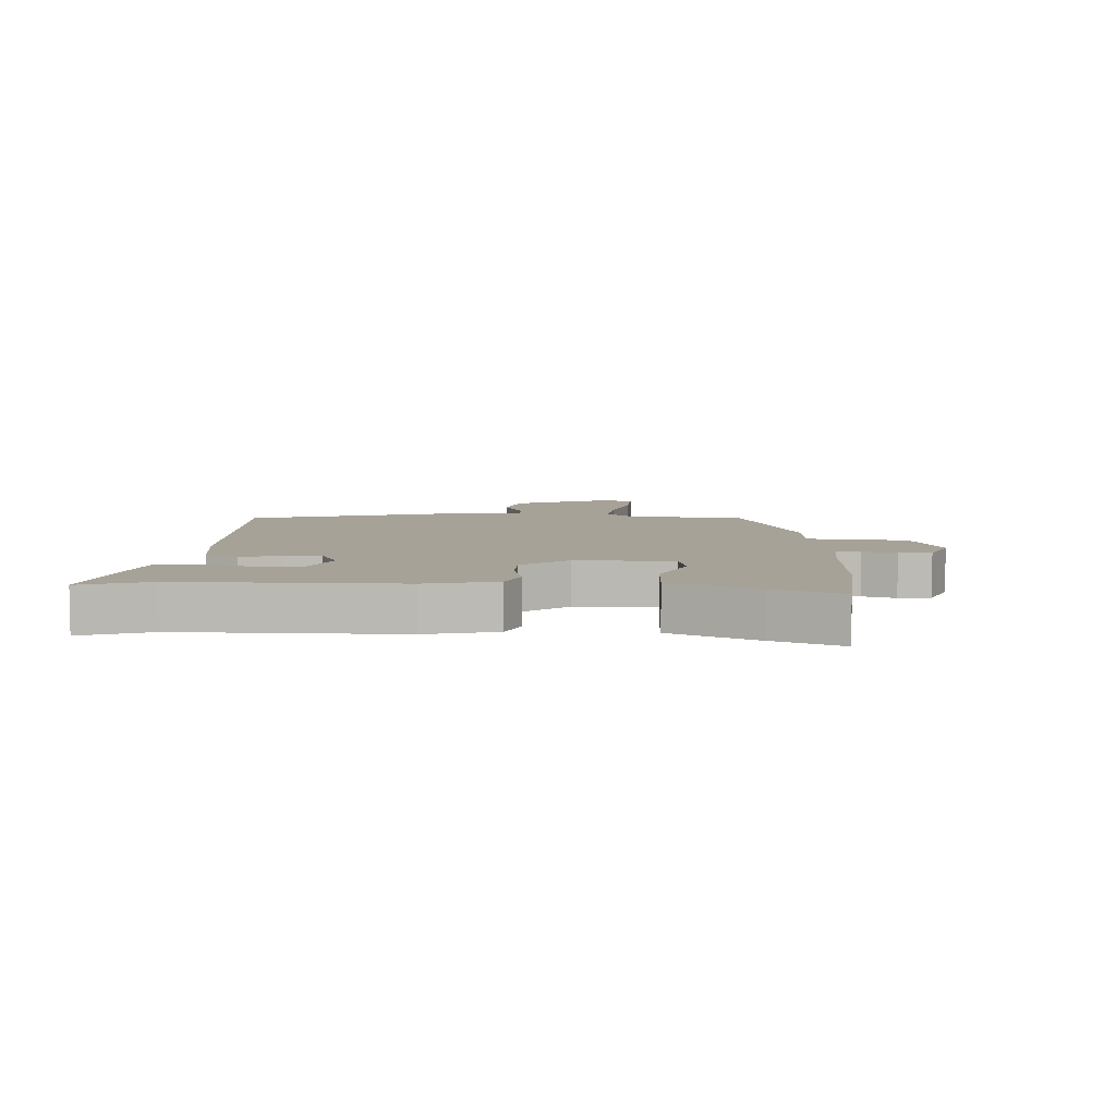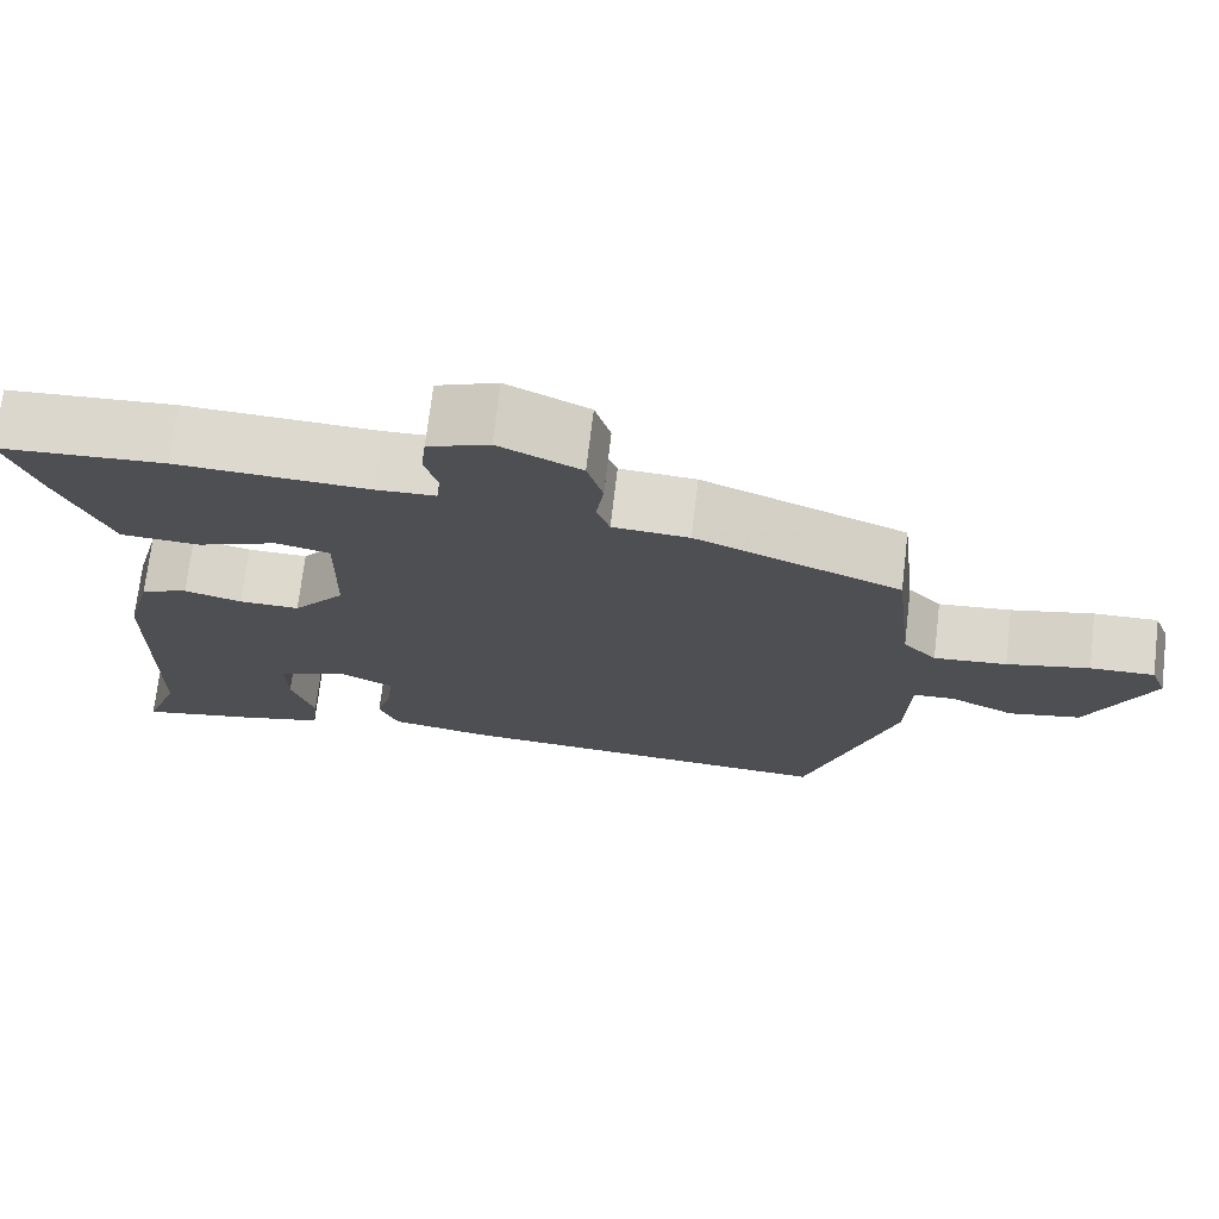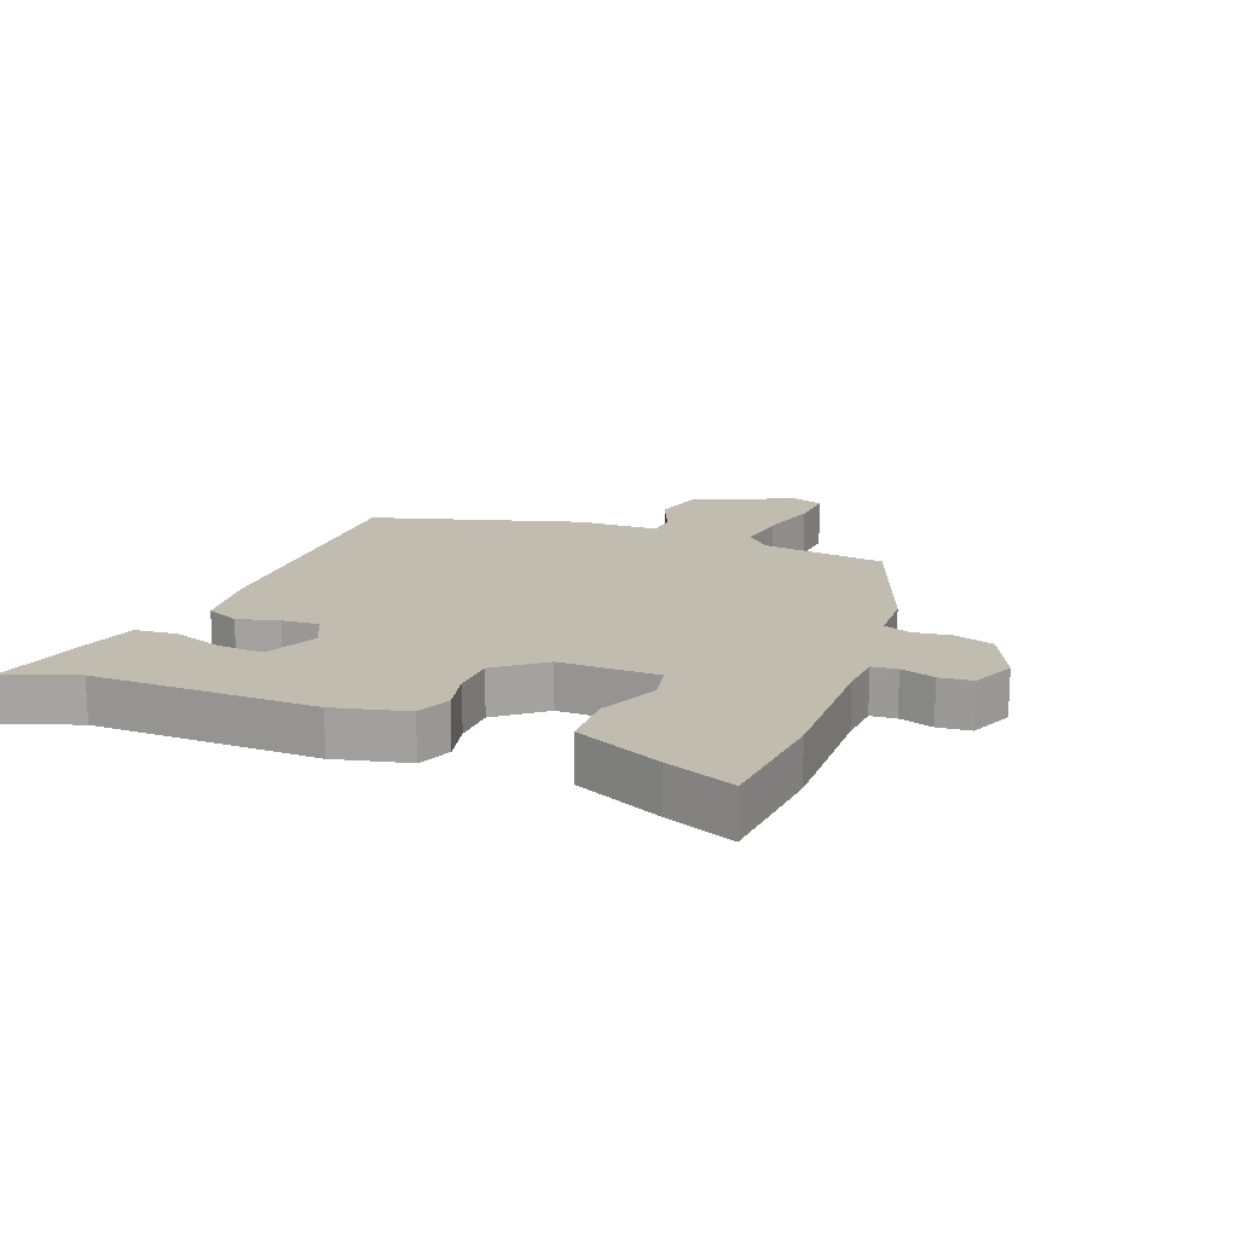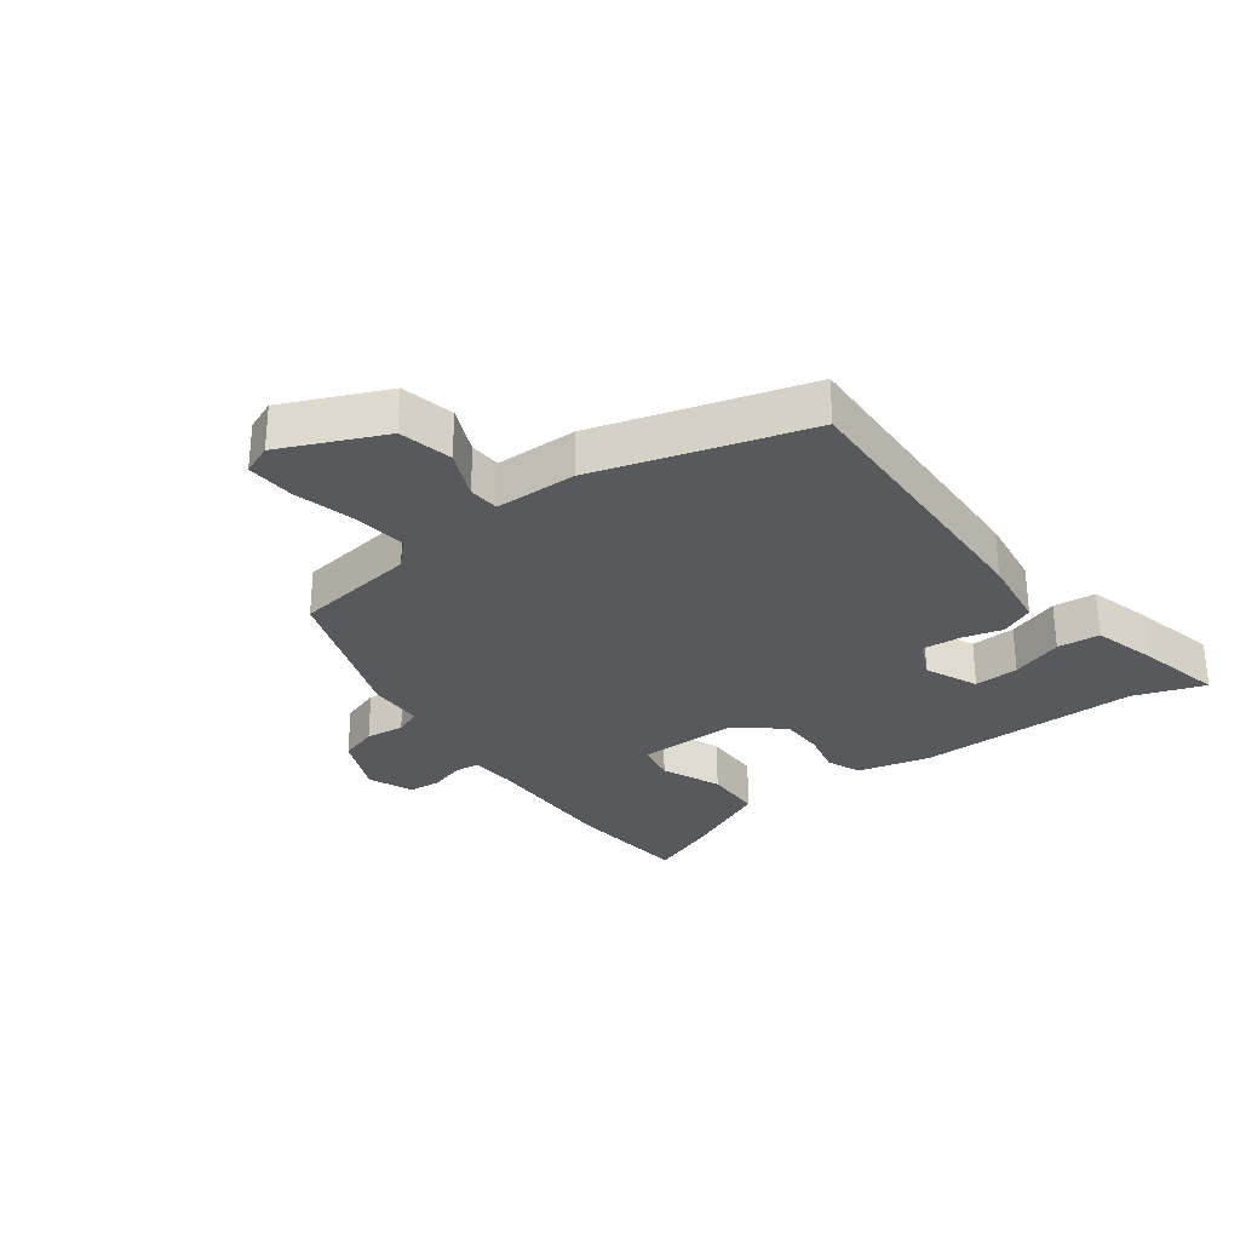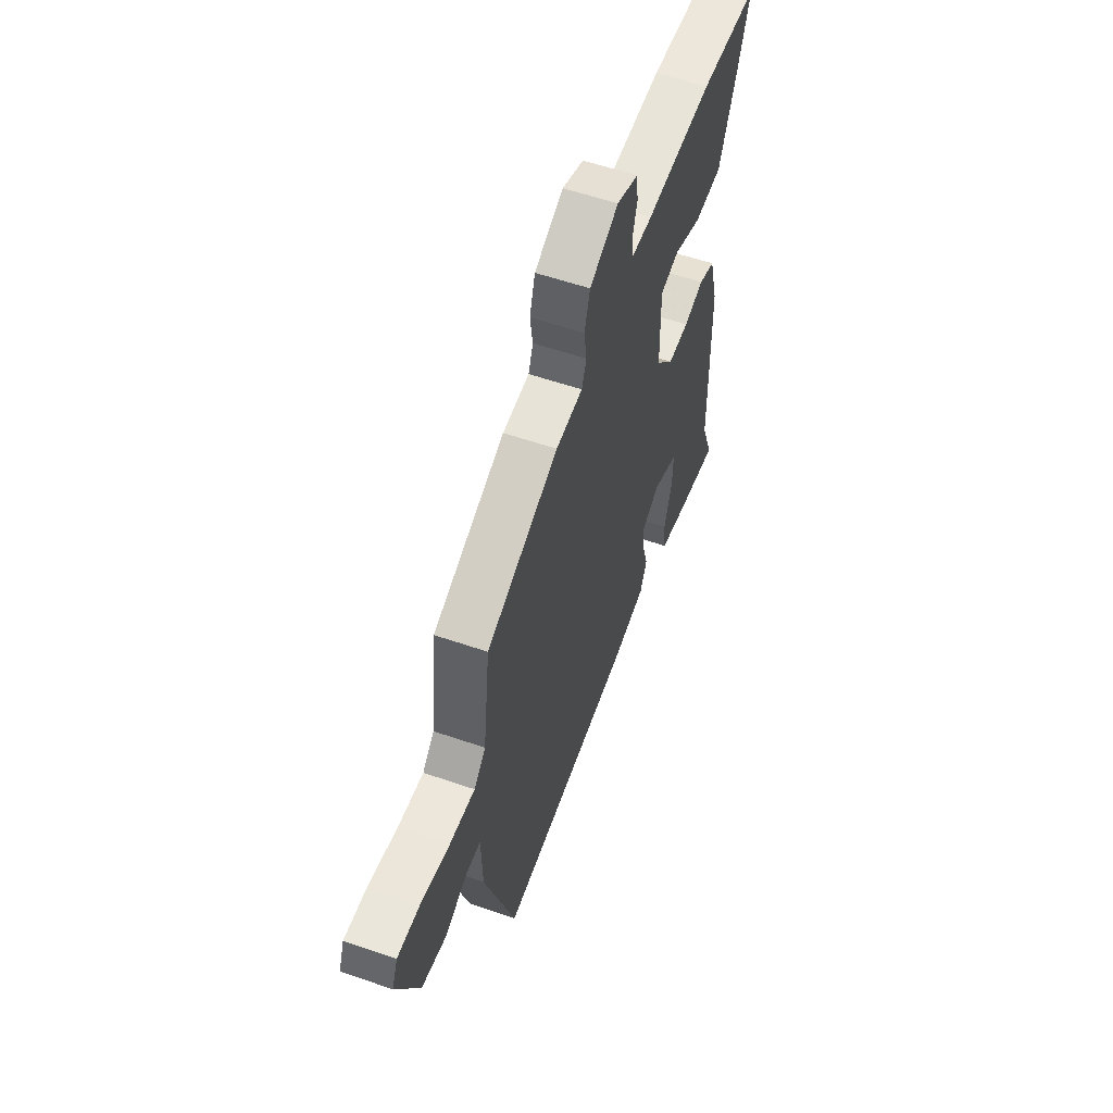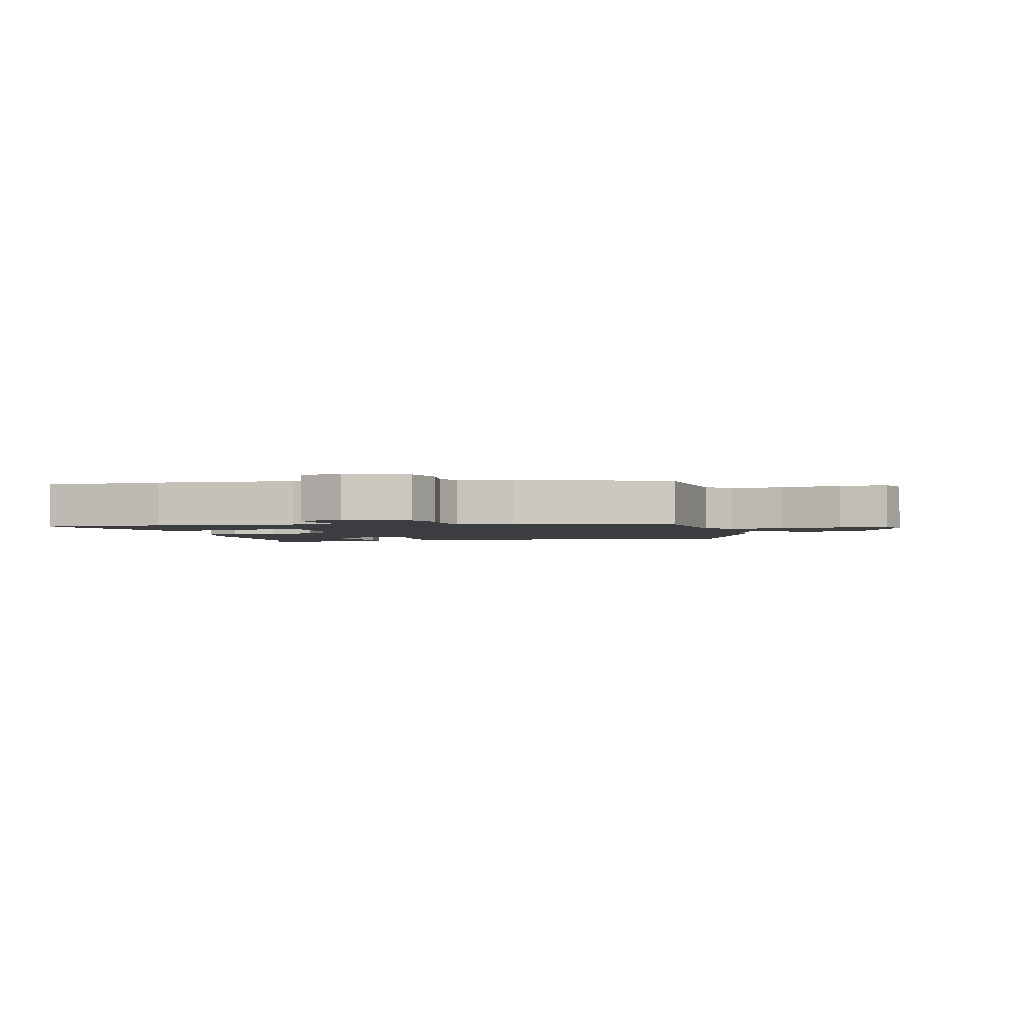
<metadata>
{"format":"obj","ext":"obj","renderer":"f3d","projection":"perspective","resolution":1024,"background":"white","views":[{"elev":6.6,"azim":-85.9,"up":"+Y"},{"elev":72.0,"azim":6.8,"up":"+Z"},{"elev":16.5,"azim":-67.3,"up":"+Y"},{"elev":-29.2,"azim":128.2,"up":"+Y"},{"elev":57.1,"azim":109.8,"up":"+Z"},{"elev":-2.3,"azim":13.3,"up":"+Y"}]}
</metadata>
<code>
v -0.523 0.07 -0.561
v -0.481 0.07 -0.449
v -0.476 0.07 -0.09
v -0.445 0.07 0.026
v -0.389 0.07 0.047
v -0.32 0.07 0.029
v -0.248 0.07 0.028
v -0.186 0.07 0.102
v -0.184 0.07 0.262
v -0.248 0.07 0.276
v -0.344 0.07 0.238
v -0.439 0.07 0.243
v -0.5 0.07 0.385
v -0.541 0.07 0.497
v -0.342 0.07 0.51
v -0.113 0.07 0.5
v -0.042 0.07 0.503
v -0.037 0.07 0.543
v -0.053 0.07 0.598
v -0.047 0.07 0.651
v 0.026 0.07 0.679
v 0.124 0.07 0.633
v 0.143 0.07 0.57
v 0.134 0.07 0.508
v 0.15 0.07 0.465
v 0.241 0.07 0.459
v 0.486 0.07 0.362
v 0.509 0.07 0.162
v 0.549 0.07 0.121
v 0.636 0.07 0.129
v 0.735 0.07 0.151
v 0.812 0.07 0.153
v 0.831 0.07 0.103
v 0.754 0.07 -0.059
v 0.668 0.07 -0.076
v 0.591 0.07 -0.04
v 0.541 0.07 -0.042
v 0.536 0.07 -0.173
v 0.428 0.07 -0.507
v -0.035 0.07 -0.479
v -0.154 0.07 -0.459
v -0.177 0.07 -0.405
v -0.158 0.07 -0.339
v -0.152 0.07 -0.279
v -0.214 0.07 -0.248
v -0.3 0.07 -0.283
v -0.298 0.07 -0.355
v -0.271 0.07 -0.439
v -0.279 0.07 -0.507
v -0.384 0.07 -0.533
v -0.523 0 -0.561
v -0.481 0 -0.449
v -0.476 0 -0.09
v -0.445 0 0.026
v -0.389 0 0.047
v -0.32 0 0.029
v -0.248 0 0.028
v -0.186 0 0.102
v -0.184 0 0.262
v -0.248 0 0.276
v -0.344 0 0.238
v -0.439 0 0.243
v -0.5 0 0.385
v -0.541 0 0.497
v -0.342 0 0.51
v -0.113 0 0.5
v -0.042 0 0.503
v -0.037 0 0.543
v -0.053 0 0.598
v -0.047 0 0.651
v 0.026 0 0.679
v 0.124 0 0.633
v 0.143 0 0.57
v 0.134 0 0.508
v 0.15 0 0.465
v 0.241 0 0.459
v 0.486 0 0.362
v 0.509 0 0.162
v 0.549 0 0.121
v 0.636 0 0.129
v 0.735 0 0.151
v 0.812 0 0.153
v 0.831 0 0.103
v 0.754 0 -0.059
v 0.668 0 -0.076
v 0.591 0 -0.04
v 0.541 0 -0.042
v 0.536 0 -0.173
v 0.428 0 -0.507
v -0.035 0 -0.479
v -0.154 0 -0.459
v -0.177 0 -0.405
v -0.158 0 -0.339
v -0.152 0 -0.279
v -0.214 0 -0.248
v -0.3 0 -0.283
v -0.298 0 -0.355
v -0.271 0 -0.439
v -0.279 0 -0.507
v -0.384 0 -0.533
f 47 48 49 50
f 46 47 50 1
f 40 41 42 43
f 40 43 44
f 37 38 39 40
f 37 40 44
f 33 34 35 36
f 33 36 37
f 30 31 32 33
f 29 30 33 37
f 28 29 37 44
f 25 26 27 28
f 21 22 23 24
f 21 24 25
f 18 19 20 21
f 17 18 21 25
f 16 17 25 28
f 10 11 12 13
f 9 10 13 14
f 3 4 5 6
f 2 3 6 7
f 46 1 2 7
f 45 46 7 8
f 44 45 8
f 28 44 8 9
f 15 16 28
f 9 14 15 28
f 100 99 98 97
f 51 100 97 96
f 93 92 91 90
f 94 93 90
f 90 89 88 87
f 94 90 87
f 86 85 84 83
f 87 86 83
f 83 82 81 80
f 87 83 80 79
f 94 87 79 78
f 78 77 76 75
f 74 73 72 71
f 75 74 71
f 71 70 69 68
f 75 71 68 67
f 78 75 67 66
f 63 62 61 60
f 64 63 60 59
f 56 55 54 53
f 57 56 53 52
f 57 52 51 96
f 58 57 96 95
f 58 95 94
f 59 58 94 78
f 78 66 65
f 78 65 64 59
f 1 51 52 2
f 2 52 53 3
f 3 53 54 4
f 4 54 55 5
f 5 55 56 6
f 6 56 57 7
f 7 57 58 8
f 8 58 59 9
f 9 59 60 10
f 10 60 61 11
f 11 61 62 12
f 12 62 63 13
f 13 63 64 14
f 14 64 65 15
f 15 65 66 16
f 16 66 67 17
f 17 67 68 18
f 18 68 69 19
f 19 69 70 20
f 20 70 71 21
f 21 71 72 22
f 22 72 73 23
f 23 73 74 24
f 24 74 75 25
f 25 75 76 26
f 26 76 77 27
f 27 77 78 28
f 28 78 79 29
f 29 79 80 30
f 30 80 81 31
f 31 81 82 32
f 32 82 83 33
f 33 83 84 34
f 34 84 85 35
f 35 85 86 36
f 36 86 87 37
f 37 87 88 38
f 38 88 89 39
f 39 89 90 40
f 40 90 91 41
f 41 91 92 42
f 42 92 93 43
f 43 93 94 44
f 44 94 95 45
f 45 95 96 46
f 46 96 97 47
f 47 97 98 48
f 48 98 99 49
f 49 99 100 50
f 50 100 51 1

</code>
